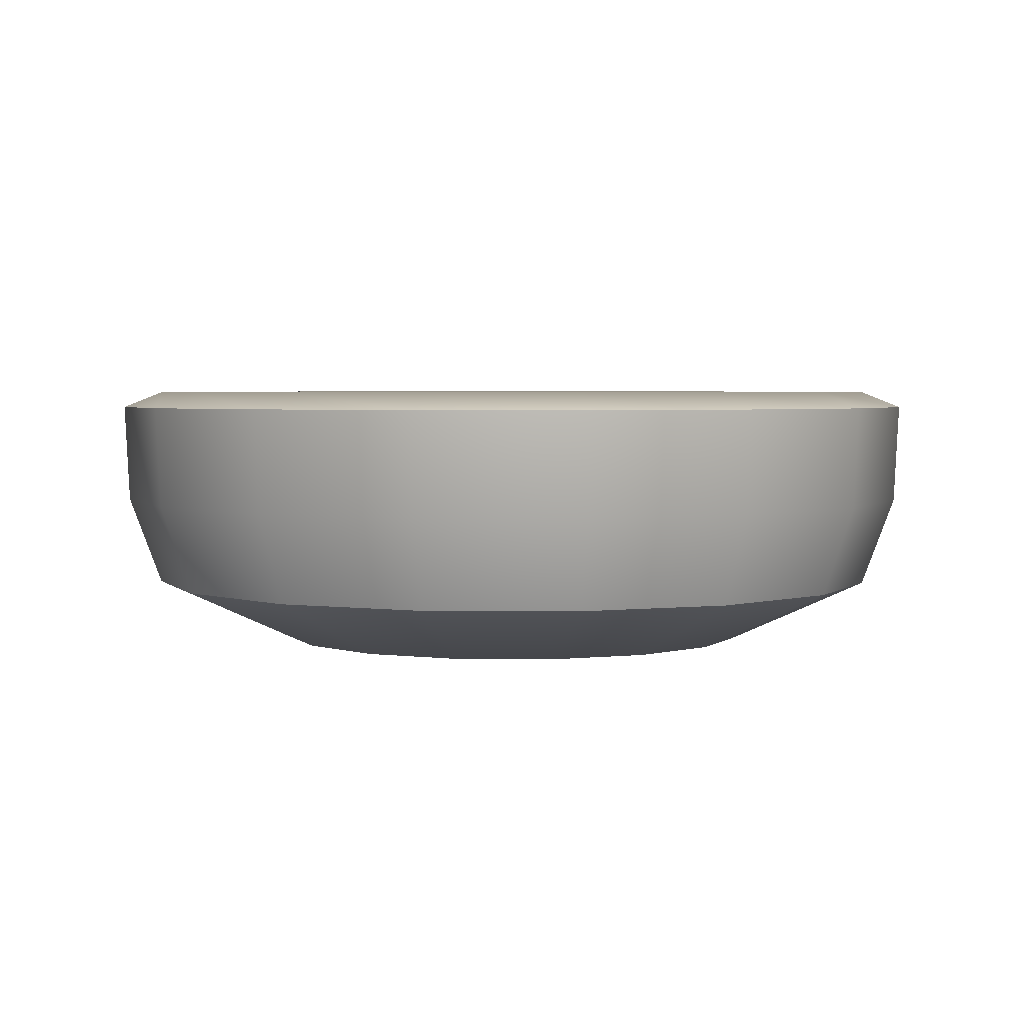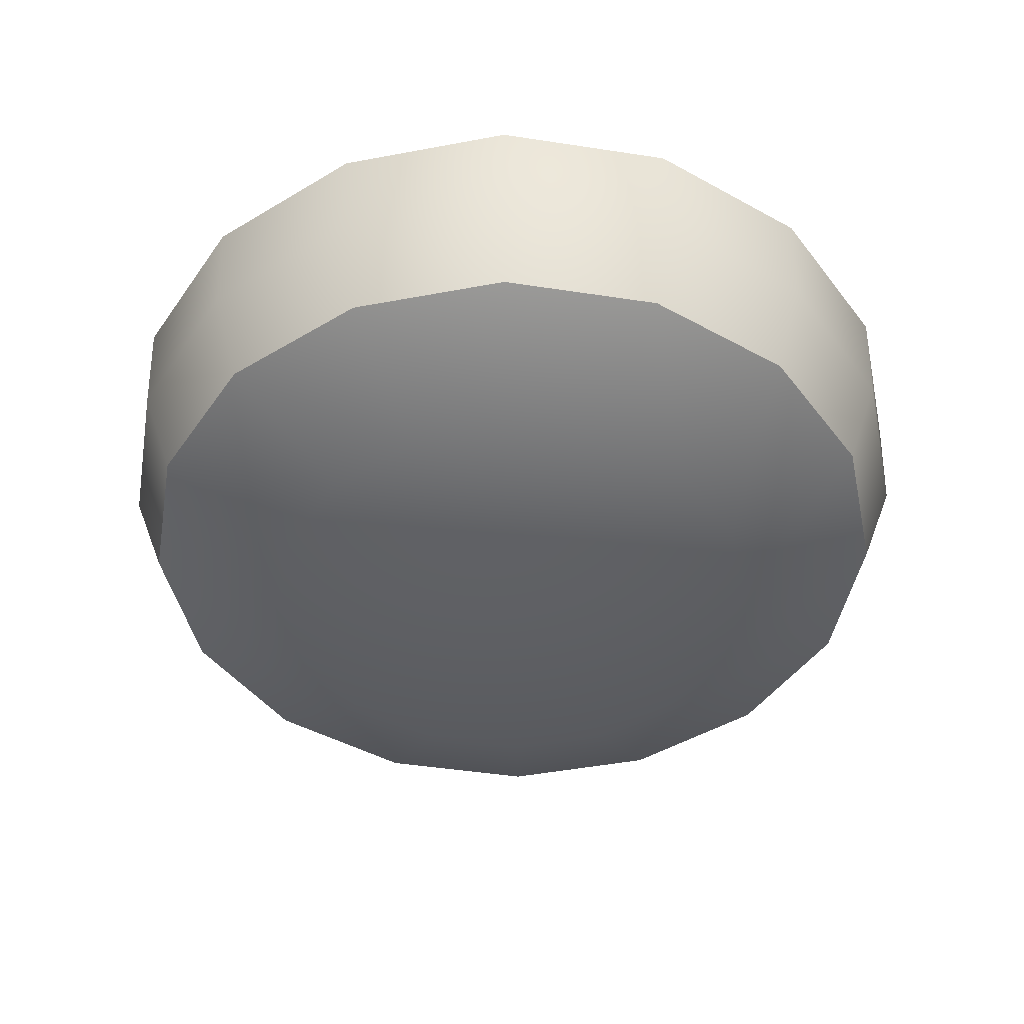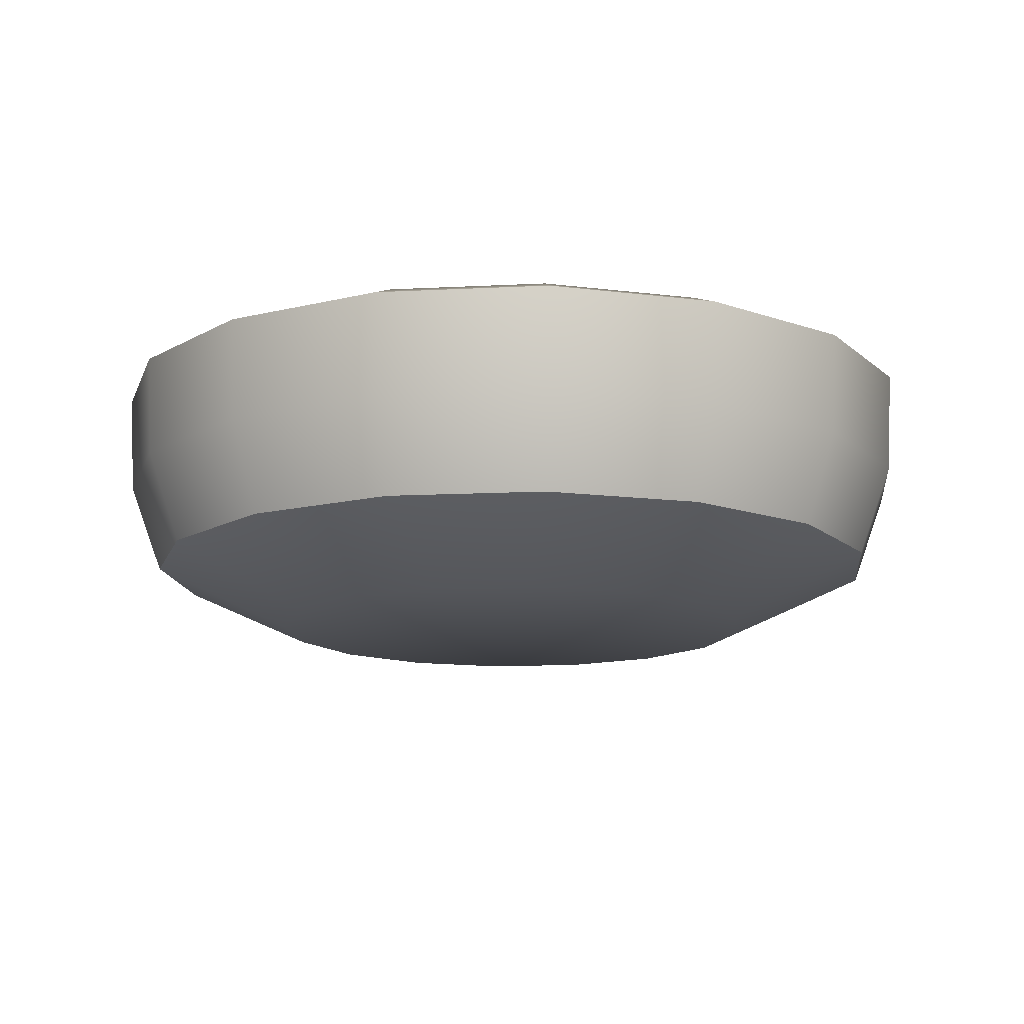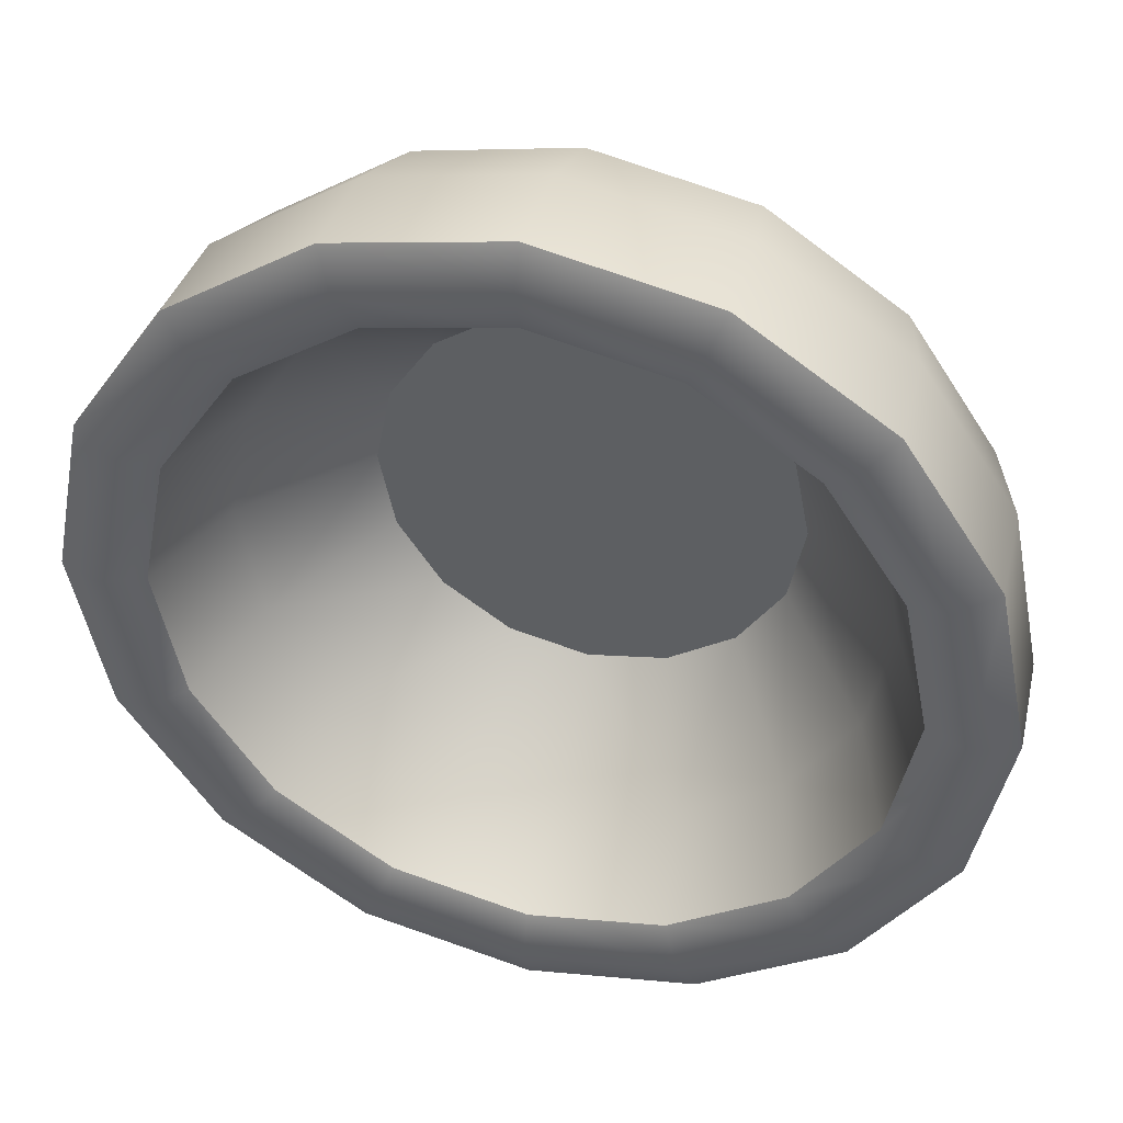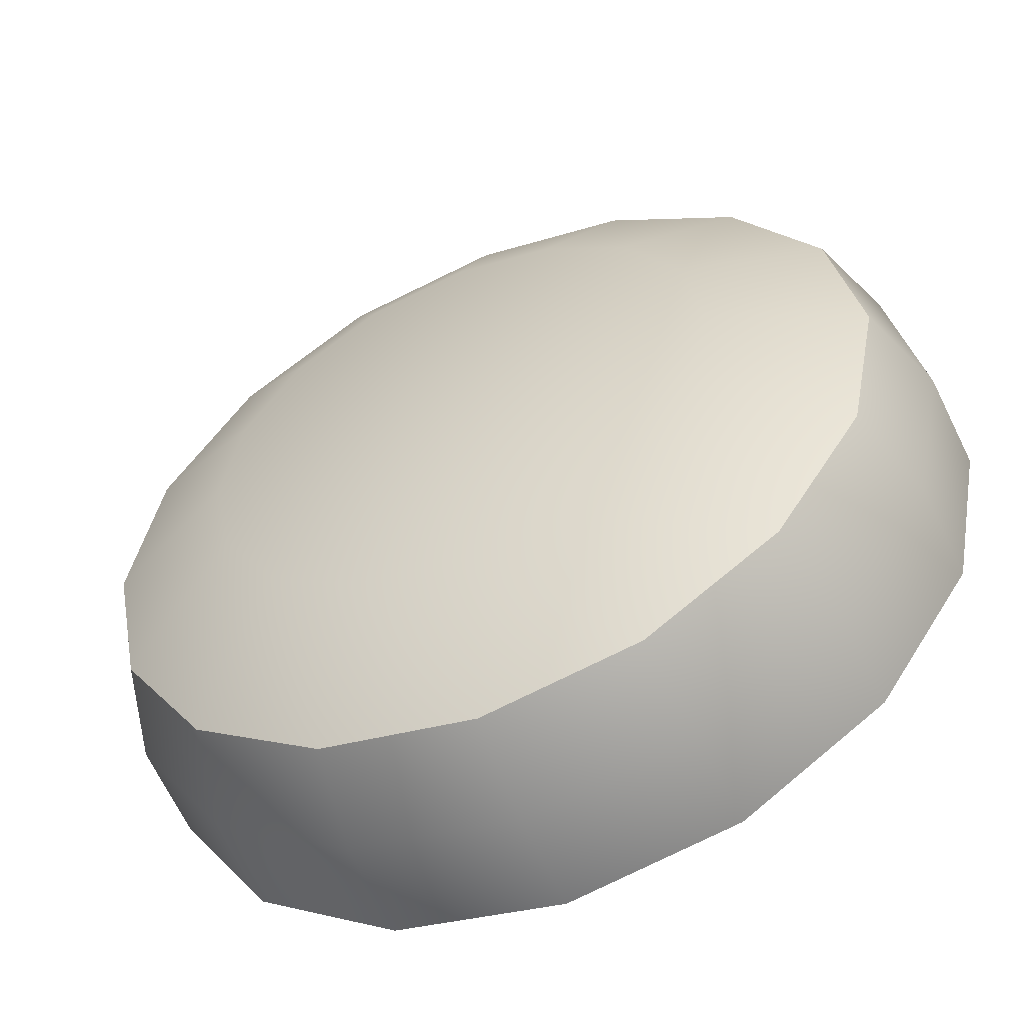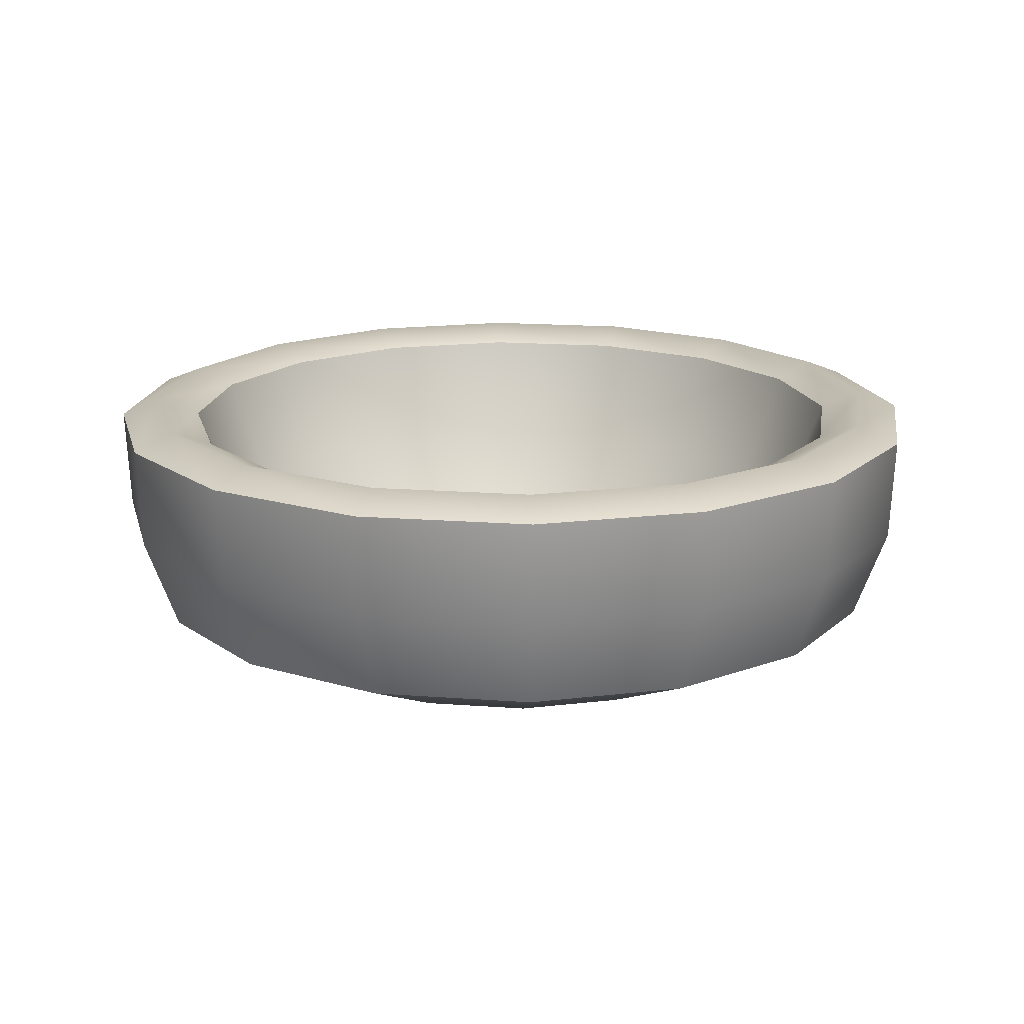
<metadata>
{"format":"obj","ext":"obj","renderer":"f3d","projection":"perspective","resolution":1024,"background":"white","views":[{"elev":3.3,"azim":170.3,"up":"+Y"},{"elev":-44.8,"azim":113.6,"up":"+Y"},{"elev":-13.3,"azim":-27.2,"up":"+Y"},{"elev":42.2,"azim":-164.5,"up":"+Z"},{"elev":-54.7,"azim":23.3,"up":"+Z"},{"elev":17.0,"azim":-70.1,"up":"+Y"}]}
</metadata>
<code>
o bowl_Sphere.095
v 0 0.2817 -0.475
v 0 0.17 -0.4696
v 0 0 0
v 0.1818 0.2817 -0.4388
v 0.1797 0.17 -0.4338
v 0.3359 0.2817 -0.3359
v 0.332 0.17 -0.332
v 0.4388 0.2817 -0.1818
v 0.4338 0.17 -0.1797
v 0.475 0.2817 0
v 0.4696 0.17 0
v 0.4388 0.2817 0.1818
v 0.4338 0.17 0.1797
v 0.3359 0.2817 0.3359
v 0.332 0.17 0.332
v 0.1818 0.2817 0.4388
v 0.1797 0.17 0.4338
v -0 0.2817 0.475
v -0 0.17 0.4696
v -0.1818 0.2817 0.4388
v -0.1797 0.17 0.4338
v -0.3359 0.2817 0.3359
v -0.332 0.17 0.332
v -0.4388 0.2817 0.1818
v -0.4338 0.17 0.1797
v -0.475 0.2817 -0
v -0.4696 0.17 -0
v -0.4388 0.2817 -0.1818
v -0.4338 0.17 -0.1797
v -0.3359 0.2817 -0.3359
v -0.332 0.17 -0.332
v -0.1818 0.2817 -0.4388
v -0.1797 0.17 -0.4338
v 0 0 -0.2792
v 0.1068 0 -0.2579
v 0.1974 0 -0.1974
v 0.2579 0 -0.1068
v 0.2792 0 0
v 0.2579 0 0.1068
v 0.1974 0 0.1974
v 0.1068 0 0.2579
v 0 0 0.2792
v -0.1068 0 0.2579
v -0.1974 0 0.1974
v -0.2579 0 0.1068
v -0.2792 0 -0
v -0.2579 0 -0.1068
v -0.1974 0 -0.1974
v -0.1068 0 -0.2579
v 0 0.2817 -0.3845
v 0.1472 0.2817 -0.3553
v 0.0865 0.04517 -0.2088
v 0 0.04517 -0.226
v 0.2719 0.2817 -0.2719
v 0.1598 0.04517 -0.1598
v 0.3553 0.2817 -0.1472
v 0.2088 0.04517 -0.0865
v 0.3845 0.2817 0
v 0.226 0.04517 0
v 0.3553 0.2817 0.1472
v 0.2088 0.04517 0.0865
v 0.2719 0.2817 0.2719
v 0.1598 0.04517 0.1598
v 0.1472 0.2817 0.3553
v 0.0865 0.04517 0.2088
v 0 0.2817 0.3845
v 0 0.04517 0.226
v -0.1472 0.2817 0.3553
v -0.0865 0.04517 0.2088
v -0.2719 0.2817 0.2719
v -0.1598 0.04517 0.1598
v -0.3553 0.2817 0.1472
v -0.2088 0.04517 0.0865
v -0.3845 0.2817 -0
v -0.226 0.04517 -0
v -0.3553 0.2817 -0.1472
v -0.2088 0.04517 -0.0865
v -0.2719 0.2817 -0.2719
v -0.1598 0.04517 -0.1598
v -0.1472 0.2817 -0.3553
v -0.0865 0.04517 -0.2088
v 0 0.04517 0
v 0.1295 0.1641 -0.3126
v 0.2393 0.1641 -0.2393
v 0.3126 0.1641 -0.1295
v 0.3384 0.1641 0
v 0.3126 0.1641 0.1295
v 0.2393 0.1641 0.2393
v 0.1295 0.1641 0.3126
v 0 0.1641 0.3384
v -0.1295 0.1641 0.3126
v -0.2393 0.1641 0.2393
v -0.3126 0.1641 0.1295
v -0.3384 0.1641 -0
v -0.3126 0.1641 -0.1295
v -0.2393 0.1641 -0.2393
v -0.1295 0.1641 -0.3126
v 0 0.1641 -0.3384
v -0.3971 0.3 -0.1645
v -0.4298 0.3 -0
v -0.3039 0.3 -0.3039
v -0.1645 0.3 0.3971
v -0 0.3 0.4298
v -0.3971 0.3 0.1645
v -0.3039 0.3 0.3039
v 0.1645 0.3 0.3971
v 0.3971 0.3 0.1645
v 0.4298 0.3 0
v 0.3039 0.3 -0.3039
v 0.1645 0.3 -0.3971
v 0.3039 0.3 0.3039
v 0.3971 0.3 -0.1645
v -0.1645 0.3 -0.3971
v 0 0.3 -0.4298
v 0.1657 0.07 -0.3999
v 0.3061 0.07 -0.3061
v 0.3999 0.07 -0.1657
v 0.4329 0.07 0
v 0.3999 0.07 0.1657
v 0.3061 0.07 0.3061
v 0.1657 0.07 0.3999
v 0 0.07 0.4329
v -0.1657 0.07 0.3999
v -0.3061 0.07 0.3061
v -0.3999 0.07 0.1657
v -0.4329 0.07 -0
v -0.3999 0.07 -0.1657
v -0.3061 0.07 -0.3061
v -0.1657 0.07 -0.3999
v 0 0.07 -0.4329
f 2 1 4 5
f 5 4 6 7
f 116 7 9 117
f 7 6 8 9
f 118 38 37 117
f 119 39 38 118
f 9 8 10 11
f 119 13 15 120
f 11 10 12 13
f 120 15 17 121
f 13 12 14 15
f 121 17 19 122
f 15 14 16 17
f 17 16 18 19
f 122 19 21 123
f 19 18 20 21
f 124 44 43 123
f 125 45 44 124
f 21 20 22 23
f 125 25 27 126
f 23 22 24 25
f 126 27 29 127
f 25 24 26 27
f 27 26 28 29
f 127 29 31 128
f 29 28 30 31
f 128 31 33 129
f 31 30 32 33
f 130 34 49 129
f 130 2 5 115
f 33 32 1 2
f 3 34 35
f 3 35 36
f 3 36 37
f 3 37 38
f 3 38 39
f 3 39 40
f 3 40 41
f 3 41 42
f 3 42 43
f 3 43 44
f 3 44 45
f 3 45 46
f 3 46 47
f 3 47 48
f 3 48 49
f 3 49 34
f 83 84 54 51
f 52 55 84 83
f 55 57 85 84
f 85 86 58 56
f 86 59 61 87
f 86 87 60 58
f 61 63 88 87
f 63 65 89 88
f 89 90 66 64
f 65 67 90 89
f 67 69 91 90
f 91 92 70 68
f 92 71 73 93
f 92 93 72 70
f 73 75 94 93
f 94 95 76 74
f 75 77 95 94
f 77 79 96 95
f 79 81 97 96
f 53 52 83 98
f 82 52 53
f 82 55 52
f 82 57 55
f 82 59 57
f 82 61 59
f 82 63 61
f 82 65 63
f 82 67 65
f 82 69 67
f 82 71 69
f 82 73 71
f 82 75 73
f 82 77 75
f 82 79 77
f 82 81 79
f 82 53 81
f 100 74 76 99
f 99 76 78 101
f 103 66 68 102
f 105 70 72 104
f 102 68 70 105
f 104 72 74 100
f 106 64 66 103
f 108 58 60 107
f 110 51 54 109
f 111 62 64 106
f 112 56 58 108
f 107 60 62 111
f 109 54 56 112
f 101 78 80 113
f 114 50 51 110
f 97 81 53 98
f 96 97 80 78
f 95 96 78 76
f 72 93 94 74
f 91 69 71 92
f 90 91 68 66
f 62 88 89 64
f 60 87 88 62
f 85 57 59 86
f 84 85 56 54
f 97 98 50 80
f 98 83 51 50
f 113 80 50 114
f 32 113 114 1
f 1 114 110 4
f 30 101 113 32
f 6 109 112 8
f 12 107 111 14
f 8 112 108 10
f 14 111 106 16
f 4 110 109 6
f 10 108 107 12
f 16 106 103 18
f 24 104 100 26
f 20 102 105 22
f 22 105 104 24
f 18 103 102 20
f 28 99 101 30
f 26 100 99 28
f 115 5 7 116
f 35 115 116 36
f 34 130 115 35
f 2 130 129 33
f 48 128 129 49
f 47 127 128 48
f 46 126 127 47
f 45 125 126 46
f 25 125 124 23
f 23 124 123 21
f 42 122 123 43
f 41 121 122 42
f 40 120 121 41
f 39 119 120 40
f 13 119 118 11
f 11 118 117 9
f 36 116 117 37

</code>
